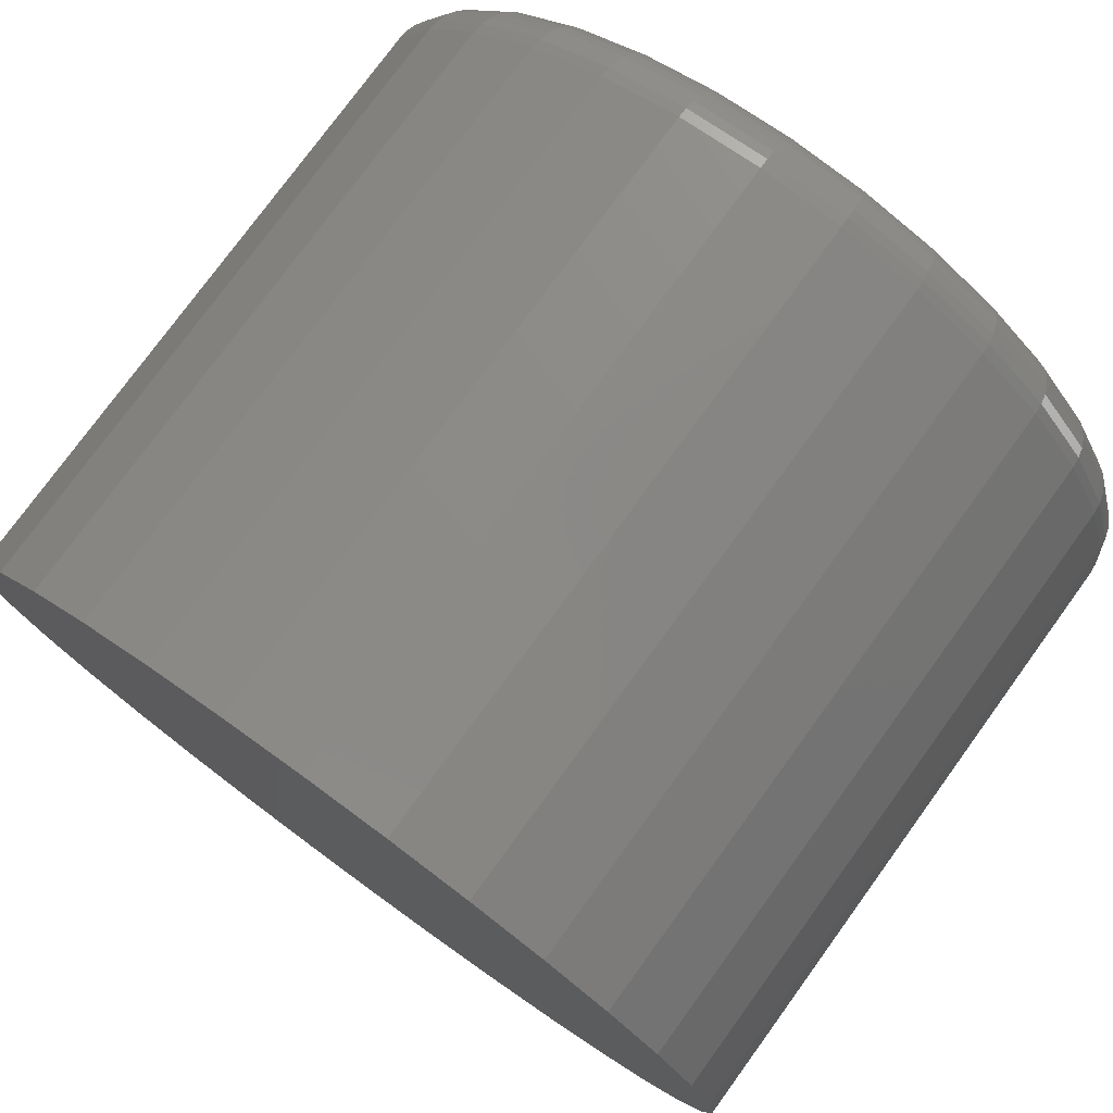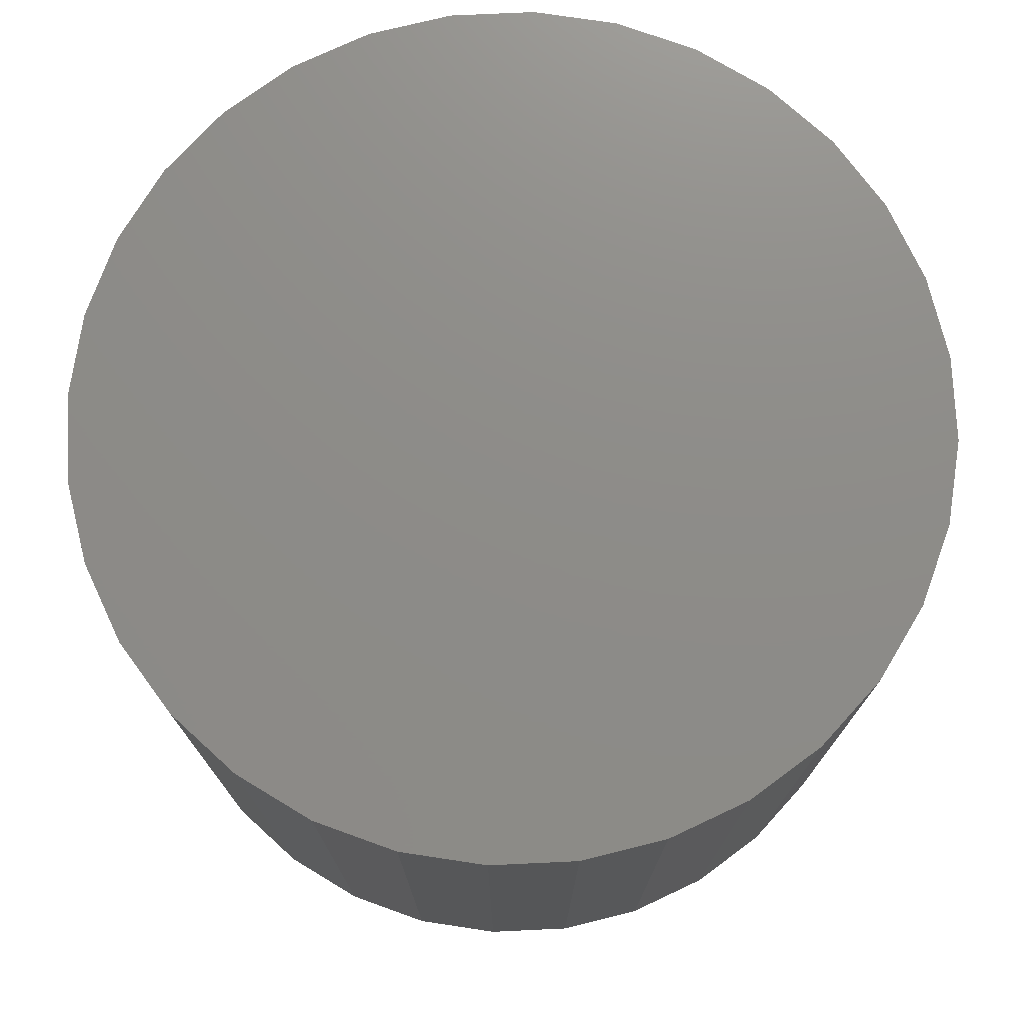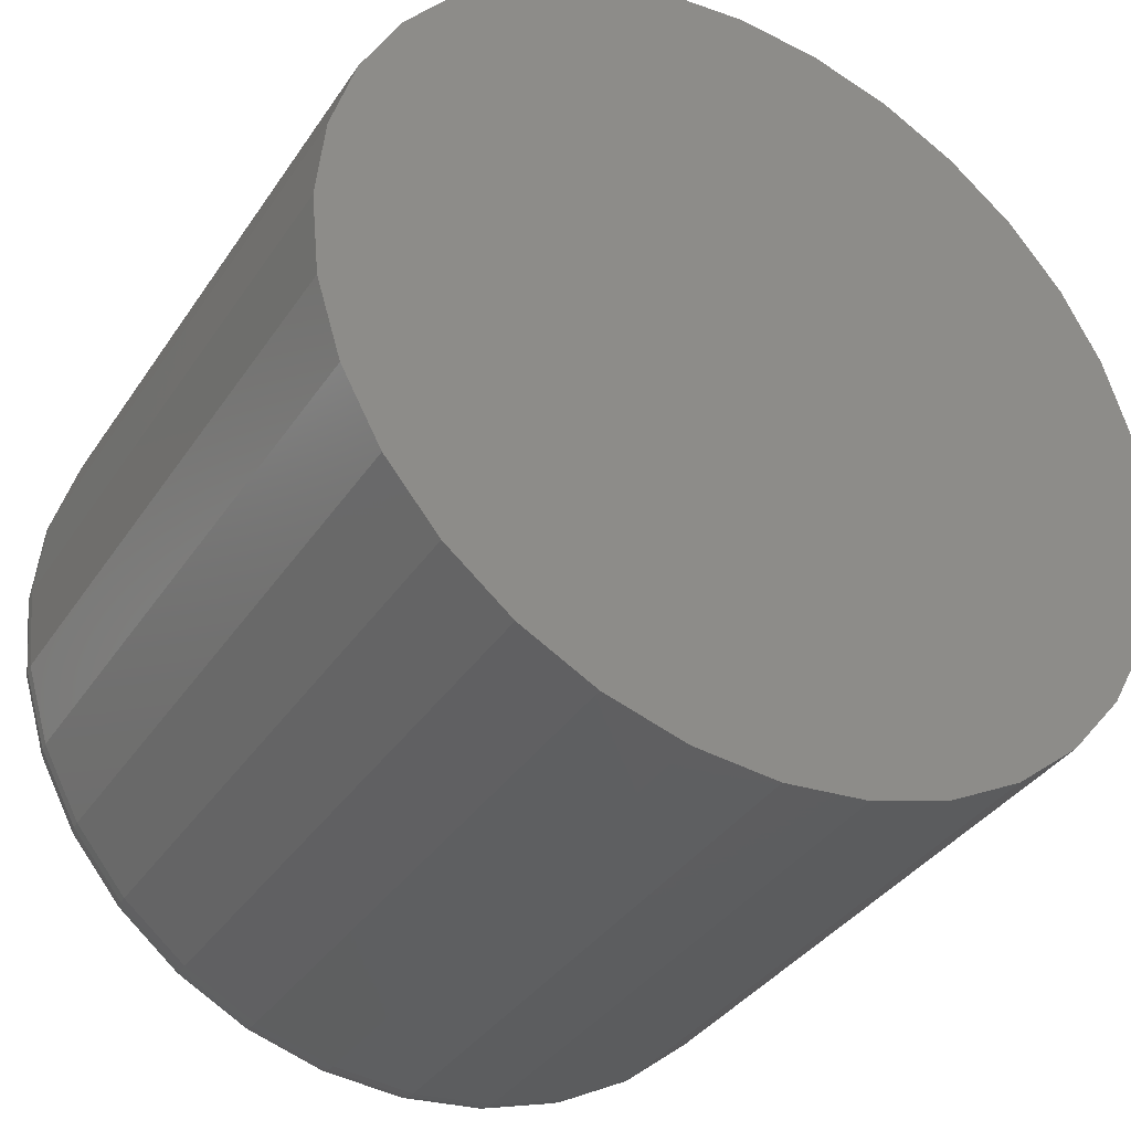
<metadata>
{"format":"stl","ext":"stl","renderer":"f3d","projection":"perspective","resolution":1024,"background":"white","views":[{"elev":77.0,"azim":36.0,"up":"+Y"},{"elev":74.9,"azim":171.7,"up":"+Z"},{"elev":-36.1,"azim":-29.4,"up":"+Y"}]}
</metadata>
<code>
# stl→obj: 320 verts, 636 faces
v 0.5447 0.6001 0
v 0.5555 0.599 0
v 0.5339 0.599 0
v 0.5236 0.5959 0
v 0.5659 0.5959 0
v 0.514 0.5908 0
v 0.5755 0.5908 0
v 0.5056 0.5839 0
v 0.5839 0.5839 0
v 0.4987 0.5755 0
v 0.5908 0.5755 0
v 0.4936 0.5659 0
v 0.5959 0.5659 0
v 0.5908 0.514 0
v 0.4987 0.514 0
v 0.5959 0.5236 0
v 0.5056 0.5056 0
v 0.5839 0.5056 0
v 0.514 0.4987 0
v 0.5755 0.4987 0
v 0.5236 0.4936 0
v 0.5659 0.4936 0
v 0.5339 0.4905 0
v 0.5555 0.4905 0
v 0.5447 0.4894 0
v 0.4936 0.5236 0
v 0.4905 0.5339 0
v 0.599 0.5339 0
v 0.4894 0.5447 0
v 0.6001 0.5447 0
v 0.4905 0.5555 0
v 0.599 0.5555 0
v 0.6079 0.5447 0.007812
v 0.6079 0.5447 0.1016
v 0.6067 0.5324 0.007812
v 0.6067 0.5324 0.1016
v 0.6031 0.5206 0.007812
v 0.6031 0.5206 0.1016
v 0.5973 0.5096 0.007812
v 0.5973 0.5096 0.1016
v 0.5894 0.5001 0.007812
v 0.5894 0.5001 0.1016
v 0.5798 0.4922 0.007812
v 0.5798 0.4922 0.1016
v 0.5689 0.4864 0.007812
v 0.5689 0.4864 0.1016
v 0.5571 0.4828 0.007812
v 0.5571 0.4828 0.1016
v 0.5447 0.4816 0.007812
v 0.5447 0.4816 0.1016
v 0.5324 0.4828 0.007812
v 0.5324 0.4828 0.1016
v 0.5206 0.4864 0.007812
v 0.5206 0.4864 0.1016
v 0.5096 0.4922 0.007812
v 0.5096 0.4922 0.1016
v 0.5001 0.5001 0.007812
v 0.5001 0.5001 0.1016
v 0.4922 0.5096 0.007812
v 0.4922 0.5096 0.1016
v 0.4864 0.5206 0.007812
v 0.4864 0.5206 0.1016
v 0.4828 0.5324 0.007812
v 0.4828 0.5324 0.1016
v 0.4816 0.5447 0.007812
v 0.4816 0.5447 0.1016
v 0.4828 0.5571 0.007812
v 0.4828 0.5571 0.1016
v 0.4864 0.5689 0.007812
v 0.4864 0.5689 0.1016
v 0.4922 0.5798 0.007812
v 0.4922 0.5798 0.1016
v 0.5001 0.5894 0.007812
v 0.5001 0.5894 0.1016
v 0.5096 0.5973 0.007812
v 0.5096 0.5973 0.1016
v 0.5206 0.6031 0.007812
v 0.5206 0.6031 0.1016
v 0.5324 0.6067 0.007812
v 0.5324 0.6067 0.1016
v 0.5447 0.6079 0.007812
v 0.5447 0.6079 0.1016
v 0.5571 0.6067 0.007812
v 0.5571 0.6067 0.1016
v 0.5689 0.6031 0.007812
v 0.5689 0.6031 0.1016
v 0.5798 0.5973 0.007812
v 0.5798 0.5973 0.1016
v 0.5894 0.5894 0.007812
v 0.5894 0.5894 0.1016
v 0.5973 0.5798 0.007812
v 0.5973 0.5798 0.1016
v 0.6031 0.5689 0.007812
v 0.6031 0.5689 0.1016
v 0.6067 0.5571 0.007812
v 0.6067 0.5571 0.1016
v 0.4817 0.5447 0.006288
v 0.4829 0.557 0.006288
v 0.4822 0.5447 0.004823
v 0.4834 0.5569 0.004823
v 0.4829 0.5447 0.003472
v 0.4841 0.5568 0.003472
v 0.4839 0.5447 0.002288
v 0.485 0.5566 0.002288
v 0.4851 0.5447 0.001317
v 0.4862 0.5564 0.001317
v 0.4864 0.5447 0.0005947
v 0.4875 0.5561 0.0005947
v 0.4879 0.5447 0.0001501
v 0.489 0.5558 0.0001501
v 0.6065 0.557 0.006288
v 0.6077 0.5447 0.006288
v 0.6061 0.5569 0.004823
v 0.6073 0.5447 0.004823
v 0.6054 0.5568 0.003472
v 0.6066 0.5447 0.003472
v 0.6044 0.5566 0.002288
v 0.6056 0.5447 0.002288
v 0.6033 0.5564 0.001317
v 0.6044 0.5447 0.001317
v 0.602 0.5561 0.0005947
v 0.6031 0.5447 0.0005947
v 0.6005 0.5558 0.0001501
v 0.6016 0.5447 0.0001501
v 0.6029 0.5688 0.006288
v 0.6025 0.5687 0.004823
v 0.6019 0.5684 0.003472
v 0.601 0.568 0.002288
v 0.5999 0.5676 0.001317
v 0.5986 0.5671 0.0005947
v 0.5973 0.5665 0.0001501
v 0.5971 0.5797 0.006288
v 0.5968 0.5795 0.004823
v 0.5962 0.5791 0.003472
v 0.5953 0.5786 0.002288
v 0.5944 0.5779 0.001317
v 0.5932 0.5771 0.0005947
v 0.592 0.5763 0.0001501
v 0.5893 0.5893 0.006288
v 0.589 0.589 0.004823
v 0.5885 0.5885 0.003472
v 0.5878 0.5878 0.002288
v 0.5869 0.5869 0.001317
v 0.586 0.586 0.0005947
v 0.5849 0.5849 0.0001501
v 0.5797 0.5971 0.006288
v 0.5795 0.5968 0.004823
v 0.5791 0.5962 0.003472
v 0.5786 0.5953 0.002288
v 0.5779 0.5944 0.001317
v 0.5771 0.5932 0.0005947
v 0.5763 0.592 0.0001501
v 0.5688 0.6029 0.006288
v 0.5687 0.6025 0.004823
v 0.5684 0.6019 0.003472
v 0.568 0.601 0.002288
v 0.5676 0.5999 0.001317
v 0.5671 0.5986 0.0005947
v 0.5665 0.5973 0.0001501
v 0.557 0.6065 0.006288
v 0.5569 0.6061 0.004823
v 0.5568 0.6054 0.003472
v 0.5566 0.6044 0.002288
v 0.5564 0.6033 0.001317
v 0.5561 0.602 0.0005947
v 0.5558 0.6005 0.0001501
v 0.5447 0.6077 0.006288
v 0.5447 0.6073 0.004823
v 0.5447 0.6066 0.003472
v 0.5447 0.6056 0.002288
v 0.5447 0.6044 0.001317
v 0.5447 0.6031 0.0005947
v 0.5447 0.6016 0.0001501
v 0.5324 0.6065 0.006288
v 0.5325 0.6061 0.004823
v 0.5327 0.6054 0.003472
v 0.5329 0.6044 0.002288
v 0.5331 0.6033 0.001317
v 0.5334 0.602 0.0005947
v 0.5336 0.6005 0.0001501
v 0.5206 0.6029 0.006288
v 0.5208 0.6025 0.004823
v 0.5211 0.6019 0.003472
v 0.5214 0.601 0.002288
v 0.5219 0.5999 0.001317
v 0.5224 0.5986 0.0005947
v 0.523 0.5973 0.0001501
v 0.5097 0.5971 0.006288
v 0.51 0.5968 0.004823
v 0.5104 0.5962 0.003472
v 0.5109 0.5953 0.002288
v 0.5116 0.5944 0.001317
v 0.5123 0.5932 0.0005947
v 0.5131 0.592 0.0001501
v 0.5002 0.5893 0.006288
v 0.5005 0.589 0.004823
v 0.501 0.5885 0.003472
v 0.5017 0.5878 0.002288
v 0.5025 0.5869 0.001317
v 0.5035 0.586 0.0005947
v 0.5045 0.5849 0.0001501
v 0.4923 0.5797 0.006288
v 0.4927 0.5795 0.004823
v 0.4933 0.5791 0.003472
v 0.4941 0.5786 0.002288
v 0.4951 0.5779 0.001317
v 0.4962 0.5771 0.0005947
v 0.4975 0.5763 0.0001501
v 0.4865 0.5688 0.006288
v 0.4869 0.5687 0.004823
v 0.4876 0.5684 0.003472
v 0.4885 0.568 0.002288
v 0.4896 0.5676 0.001317
v 0.4908 0.5671 0.0005947
v 0.4922 0.5665 0.0001501
v 0.6065 0.5324 0.006288
v 0.6061 0.5325 0.004823
v 0.6054 0.5327 0.003472
v 0.6044 0.5329 0.002288
v 0.6033 0.5331 0.001317
v 0.602 0.5334 0.0005947
v 0.6005 0.5336 0.0001501
v 0.4829 0.5324 0.006288
v 0.4834 0.5325 0.004823
v 0.4841 0.5327 0.003472
v 0.485 0.5329 0.002288
v 0.4862 0.5331 0.001317
v 0.4875 0.5334 0.0005947
v 0.489 0.5336 0.0001501
v 0.4865 0.5206 0.006288
v 0.4869 0.5208 0.004823
v 0.4876 0.5211 0.003472
v 0.4885 0.5214 0.002288
v 0.4896 0.5219 0.001317
v 0.4908 0.5224 0.0005947
v 0.4922 0.523 0.0001501
v 0.4923 0.5097 0.006288
v 0.4927 0.51 0.004823
v 0.4933 0.5104 0.003472
v 0.4941 0.5109 0.002288
v 0.4951 0.5116 0.001317
v 0.4962 0.5123 0.0005947
v 0.4975 0.5131 0.0001501
v 0.5002 0.5002 0.006288
v 0.5005 0.5005 0.004823
v 0.501 0.501 0.003472
v 0.5017 0.5017 0.002288
v 0.5025 0.5025 0.001317
v 0.5035 0.5035 0.0005947
v 0.5045 0.5045 0.0001501
v 0.5097 0.4923 0.006288
v 0.51 0.4927 0.004823
v 0.5104 0.4933 0.003472
v 0.5109 0.4941 0.002288
v 0.5116 0.4951 0.001317
v 0.5123 0.4962 0.0005947
v 0.5131 0.4975 0.0001501
v 0.5206 0.4865 0.006288
v 0.5208 0.4869 0.004823
v 0.5211 0.4876 0.003472
v 0.5214 0.4885 0.002288
v 0.5219 0.4896 0.001317
v 0.5224 0.4908 0.0005947
v 0.523 0.4922 0.0001501
v 0.5324 0.4829 0.006288
v 0.5325 0.4834 0.004823
v 0.5327 0.4841 0.003472
v 0.5329 0.485 0.002288
v 0.5331 0.4862 0.001317
v 0.5334 0.4875 0.0005947
v 0.5336 0.489 0.0001501
v 0.5447 0.4817 0.006288
v 0.5447 0.4822 0.004823
v 0.5447 0.4829 0.003472
v 0.5447 0.4839 0.002288
v 0.5447 0.4851 0.001317
v 0.5447 0.4864 0.0005947
v 0.5447 0.4879 0.0001501
v 0.557 0.4829 0.006288
v 0.5569 0.4834 0.004823
v 0.5568 0.4841 0.003472
v 0.5566 0.485 0.002288
v 0.5564 0.4862 0.001317
v 0.5561 0.4875 0.0005947
v 0.5558 0.489 0.0001501
v 0.5688 0.4865 0.006288
v 0.5687 0.4869 0.004823
v 0.5684 0.4876 0.003472
v 0.568 0.4885 0.002288
v 0.5676 0.4896 0.001317
v 0.5671 0.4908 0.0005947
v 0.5665 0.4922 0.0001501
v 0.5797 0.4923 0.006288
v 0.5795 0.4927 0.004823
v 0.5791 0.4933 0.003472
v 0.5786 0.4941 0.002288
v 0.5779 0.4951 0.001317
v 0.5771 0.4962 0.0005947
v 0.5763 0.4975 0.0001501
v 0.5893 0.5002 0.006288
v 0.589 0.5005 0.004823
v 0.5885 0.501 0.003472
v 0.5878 0.5017 0.002288
v 0.5869 0.5025 0.001317
v 0.586 0.5035 0.0005947
v 0.5849 0.5045 0.0001501
v 0.5971 0.5097 0.006288
v 0.5968 0.51 0.004823
v 0.5962 0.5104 0.003472
v 0.5953 0.5109 0.002288
v 0.5944 0.5116 0.001317
v 0.5932 0.5123 0.0005947
v 0.592 0.5131 0.0001501
v 0.6029 0.5206 0.006288
v 0.6025 0.5208 0.004823
v 0.6019 0.5211 0.003472
v 0.601 0.5214 0.002288
v 0.5999 0.5219 0.001317
v 0.5986 0.5224 0.0005947
v 0.5973 0.523 0.0001501
f 1 2 3
f 4 3 2
f 5 4 2
f 6 4 5
f 7 6 5
f 8 6 7
f 9 8 7
f 10 8 9
f 11 10 9
f 12 10 11
f 13 12 11
f 14 15 16
f 17 15 14
f 18 17 14
f 19 17 18
f 20 19 18
f 21 19 20
f 22 21 20
f 23 21 22
f 24 23 22
f 25 23 24
f 15 26 16
f 16 26 27
f 16 27 28
f 28 27 29
f 28 29 30
f 30 29 31
f 30 31 32
f 32 31 12
f 32 12 13
f 33 34 35
f 35 34 36
f 35 36 37
f 37 36 38
f 37 38 39
f 39 38 40
f 39 40 41
f 41 40 42
f 41 42 43
f 43 42 44
f 43 44 45
f 45 44 46
f 45 46 47
f 47 46 48
f 47 48 49
f 49 48 50
f 49 50 51
f 51 50 52
f 51 52 53
f 53 52 54
f 53 54 55
f 55 54 56
f 55 56 57
f 57 56 58
f 57 58 59
f 59 58 60
f 59 60 61
f 61 60 62
f 61 62 63
f 63 62 64
f 63 64 65
f 65 64 66
f 65 66 67
f 67 66 68
f 67 68 69
f 69 68 70
f 69 70 71
f 71 70 72
f 71 72 73
f 73 72 74
f 73 74 75
f 75 74 76
f 75 76 77
f 77 76 78
f 77 78 79
f 79 78 80
f 79 80 81
f 81 80 82
f 81 82 83
f 83 82 84
f 83 84 85
f 85 84 86
f 85 86 87
f 87 86 88
f 87 88 89
f 89 88 90
f 89 90 91
f 91 90 92
f 91 92 93
f 93 92 94
f 93 94 95
f 95 94 96
f 95 96 33
f 33 96 34
f 65 67 97
f 97 67 98
f 97 98 99
f 99 98 100
f 99 100 101
f 101 100 102
f 101 102 103
f 103 102 104
f 103 104 105
f 105 104 106
f 105 106 107
f 107 106 108
f 107 108 109
f 109 108 110
f 109 110 29
f 29 110 31
f 95 33 111
f 111 33 112
f 111 112 113
f 113 112 114
f 113 114 115
f 115 114 116
f 115 116 117
f 117 116 118
f 117 118 119
f 119 118 120
f 119 120 121
f 121 120 122
f 121 122 123
f 123 122 124
f 123 124 32
f 32 124 30
f 93 95 125
f 125 95 111
f 125 111 126
f 126 111 113
f 126 113 127
f 127 113 115
f 127 115 128
f 128 115 117
f 128 117 129
f 129 117 119
f 129 119 130
f 130 119 121
f 130 121 131
f 131 121 123
f 131 123 13
f 13 123 32
f 91 93 132
f 132 93 125
f 132 125 133
f 133 125 126
f 133 126 134
f 134 126 127
f 134 127 135
f 135 127 128
f 135 128 136
f 136 128 129
f 136 129 137
f 137 129 130
f 137 130 138
f 138 130 131
f 138 131 11
f 11 131 13
f 89 91 139
f 139 91 132
f 139 132 140
f 140 132 133
f 140 133 141
f 141 133 134
f 141 134 142
f 142 134 135
f 142 135 143
f 143 135 136
f 143 136 144
f 144 136 137
f 144 137 145
f 145 137 138
f 145 138 9
f 9 138 11
f 87 89 146
f 146 89 139
f 146 139 147
f 147 139 140
f 147 140 148
f 148 140 141
f 148 141 149
f 149 141 142
f 149 142 150
f 150 142 143
f 150 143 151
f 151 143 144
f 151 144 152
f 152 144 145
f 152 145 7
f 7 145 9
f 85 87 153
f 153 87 146
f 153 146 154
f 154 146 147
f 154 147 155
f 155 147 148
f 155 148 156
f 156 148 149
f 156 149 157
f 157 149 150
f 157 150 158
f 158 150 151
f 158 151 159
f 159 151 152
f 159 152 5
f 5 152 7
f 83 85 160
f 160 85 153
f 160 153 161
f 161 153 154
f 161 154 162
f 162 154 155
f 162 155 163
f 163 155 156
f 163 156 164
f 164 156 157
f 164 157 165
f 165 157 158
f 165 158 166
f 166 158 159
f 166 159 2
f 2 159 5
f 81 83 167
f 167 83 160
f 167 160 168
f 168 160 161
f 168 161 169
f 169 161 162
f 169 162 170
f 170 162 163
f 170 163 171
f 171 163 164
f 171 164 172
f 172 164 165
f 172 165 173
f 173 165 166
f 173 166 1
f 1 166 2
f 79 81 174
f 174 81 167
f 174 167 175
f 175 167 168
f 175 168 176
f 176 168 169
f 176 169 177
f 177 169 170
f 177 170 178
f 178 170 171
f 178 171 179
f 179 171 172
f 179 172 180
f 180 172 173
f 180 173 3
f 3 173 1
f 77 79 181
f 181 79 174
f 181 174 182
f 182 174 175
f 182 175 183
f 183 175 176
f 183 176 184
f 184 176 177
f 184 177 185
f 185 177 178
f 185 178 186
f 186 178 179
f 186 179 187
f 187 179 180
f 187 180 4
f 4 180 3
f 75 77 188
f 188 77 181
f 188 181 189
f 189 181 182
f 189 182 190
f 190 182 183
f 190 183 191
f 191 183 184
f 191 184 192
f 192 184 185
f 192 185 193
f 193 185 186
f 193 186 194
f 194 186 187
f 194 187 6
f 6 187 4
f 73 75 195
f 195 75 188
f 195 188 196
f 196 188 189
f 196 189 197
f 197 189 190
f 197 190 198
f 198 190 191
f 198 191 199
f 199 191 192
f 199 192 200
f 200 192 193
f 200 193 201
f 201 193 194
f 201 194 8
f 8 194 6
f 71 73 202
f 202 73 195
f 202 195 203
f 203 195 196
f 203 196 204
f 204 196 197
f 204 197 205
f 205 197 198
f 205 198 206
f 206 198 199
f 206 199 207
f 207 199 200
f 207 200 208
f 208 200 201
f 208 201 10
f 10 201 8
f 69 71 209
f 209 71 202
f 209 202 210
f 210 202 203
f 210 203 211
f 211 203 204
f 211 204 212
f 212 204 205
f 212 205 213
f 213 205 206
f 213 206 214
f 214 206 207
f 214 207 215
f 215 207 208
f 215 208 12
f 12 208 10
f 67 69 98
f 98 69 209
f 98 209 100
f 100 209 210
f 100 210 102
f 102 210 211
f 102 211 104
f 104 211 212
f 104 212 106
f 106 212 213
f 106 213 108
f 108 213 214
f 108 214 110
f 110 214 215
f 110 215 31
f 31 215 12
f 33 35 112
f 112 35 216
f 112 216 114
f 114 216 217
f 114 217 116
f 116 217 218
f 116 218 118
f 118 218 219
f 118 219 120
f 120 219 220
f 120 220 122
f 122 220 221
f 122 221 124
f 124 221 222
f 124 222 30
f 30 222 28
f 63 65 223
f 223 65 97
f 223 97 224
f 224 97 99
f 224 99 225
f 225 99 101
f 225 101 226
f 226 101 103
f 226 103 227
f 227 103 105
f 227 105 228
f 228 105 107
f 228 107 229
f 229 107 109
f 229 109 27
f 27 109 29
f 61 63 230
f 230 63 223
f 230 223 231
f 231 223 224
f 231 224 232
f 232 224 225
f 232 225 233
f 233 225 226
f 233 226 234
f 234 226 227
f 234 227 235
f 235 227 228
f 235 228 236
f 236 228 229
f 236 229 26
f 26 229 27
f 59 61 237
f 237 61 230
f 237 230 238
f 238 230 231
f 238 231 239
f 239 231 232
f 239 232 240
f 240 232 233
f 240 233 241
f 241 233 234
f 241 234 242
f 242 234 235
f 242 235 243
f 243 235 236
f 243 236 15
f 15 236 26
f 57 59 244
f 244 59 237
f 244 237 245
f 245 237 238
f 245 238 246
f 246 238 239
f 246 239 247
f 247 239 240
f 247 240 248
f 248 240 241
f 248 241 249
f 249 241 242
f 249 242 250
f 250 242 243
f 250 243 17
f 17 243 15
f 55 57 251
f 251 57 244
f 251 244 252
f 252 244 245
f 252 245 253
f 253 245 246
f 253 246 254
f 254 246 247
f 254 247 255
f 255 247 248
f 255 248 256
f 256 248 249
f 256 249 257
f 257 249 250
f 257 250 19
f 19 250 17
f 53 55 258
f 258 55 251
f 258 251 259
f 259 251 252
f 259 252 260
f 260 252 253
f 260 253 261
f 261 253 254
f 261 254 262
f 262 254 255
f 262 255 263
f 263 255 256
f 263 256 264
f 264 256 257
f 264 257 21
f 21 257 19
f 51 53 265
f 265 53 258
f 265 258 266
f 266 258 259
f 266 259 267
f 267 259 260
f 267 260 268
f 268 260 261
f 268 261 269
f 269 261 262
f 269 262 270
f 270 262 263
f 270 263 271
f 271 263 264
f 271 264 23
f 23 264 21
f 49 51 272
f 272 51 265
f 272 265 273
f 273 265 266
f 273 266 274
f 274 266 267
f 274 267 275
f 275 267 268
f 275 268 276
f 276 268 269
f 276 269 277
f 277 269 270
f 277 270 278
f 278 270 271
f 278 271 25
f 25 271 23
f 47 49 279
f 279 49 272
f 279 272 280
f 280 272 273
f 280 273 281
f 281 273 274
f 281 274 282
f 282 274 275
f 282 275 283
f 283 275 276
f 283 276 284
f 284 276 277
f 284 277 285
f 285 277 278
f 285 278 24
f 24 278 25
f 45 47 286
f 286 47 279
f 286 279 287
f 287 279 280
f 287 280 288
f 288 280 281
f 288 281 289
f 289 281 282
f 289 282 290
f 290 282 283
f 290 283 291
f 291 283 284
f 291 284 292
f 292 284 285
f 292 285 22
f 22 285 24
f 43 45 293
f 293 45 286
f 293 286 294
f 294 286 287
f 294 287 295
f 295 287 288
f 295 288 296
f 296 288 289
f 296 289 297
f 297 289 290
f 297 290 298
f 298 290 291
f 298 291 299
f 299 291 292
f 299 292 20
f 20 292 22
f 41 43 300
f 300 43 293
f 300 293 301
f 301 293 294
f 301 294 302
f 302 294 295
f 302 295 303
f 303 295 296
f 303 296 304
f 304 296 297
f 304 297 305
f 305 297 298
f 305 298 306
f 306 298 299
f 306 299 18
f 18 299 20
f 39 41 307
f 307 41 300
f 307 300 308
f 308 300 301
f 308 301 309
f 309 301 302
f 309 302 310
f 310 302 303
f 310 303 311
f 311 303 304
f 311 304 312
f 312 304 305
f 312 305 313
f 313 305 306
f 313 306 14
f 14 306 18
f 37 39 314
f 314 39 307
f 314 307 315
f 315 307 308
f 315 308 316
f 316 308 309
f 316 309 317
f 317 309 310
f 317 310 318
f 318 310 311
f 318 311 319
f 319 311 312
f 319 312 320
f 320 312 313
f 320 313 16
f 16 313 14
f 35 37 216
f 216 37 314
f 216 314 217
f 217 314 315
f 217 315 218
f 218 315 316
f 218 316 219
f 219 316 317
f 219 317 220
f 220 317 318
f 220 318 221
f 221 318 319
f 221 319 222
f 222 319 320
f 222 320 28
f 28 320 16
f 80 84 82
f 84 80 78
f 84 78 86
f 86 78 76
f 86 76 88
f 88 76 74
f 88 74 90
f 90 74 72
f 90 72 92
f 40 58 42
f 42 58 56
f 42 56 44
f 44 56 54
f 44 54 46
f 46 54 52
f 46 52 48
f 48 52 50
f 92 72 94
f 94 72 70
f 94 70 96
f 96 70 68
f 96 68 34
f 34 68 66
f 34 66 36
f 36 66 64
f 36 64 38
f 38 64 62
f 38 62 40
f 40 62 60
f 40 60 58

</code>
